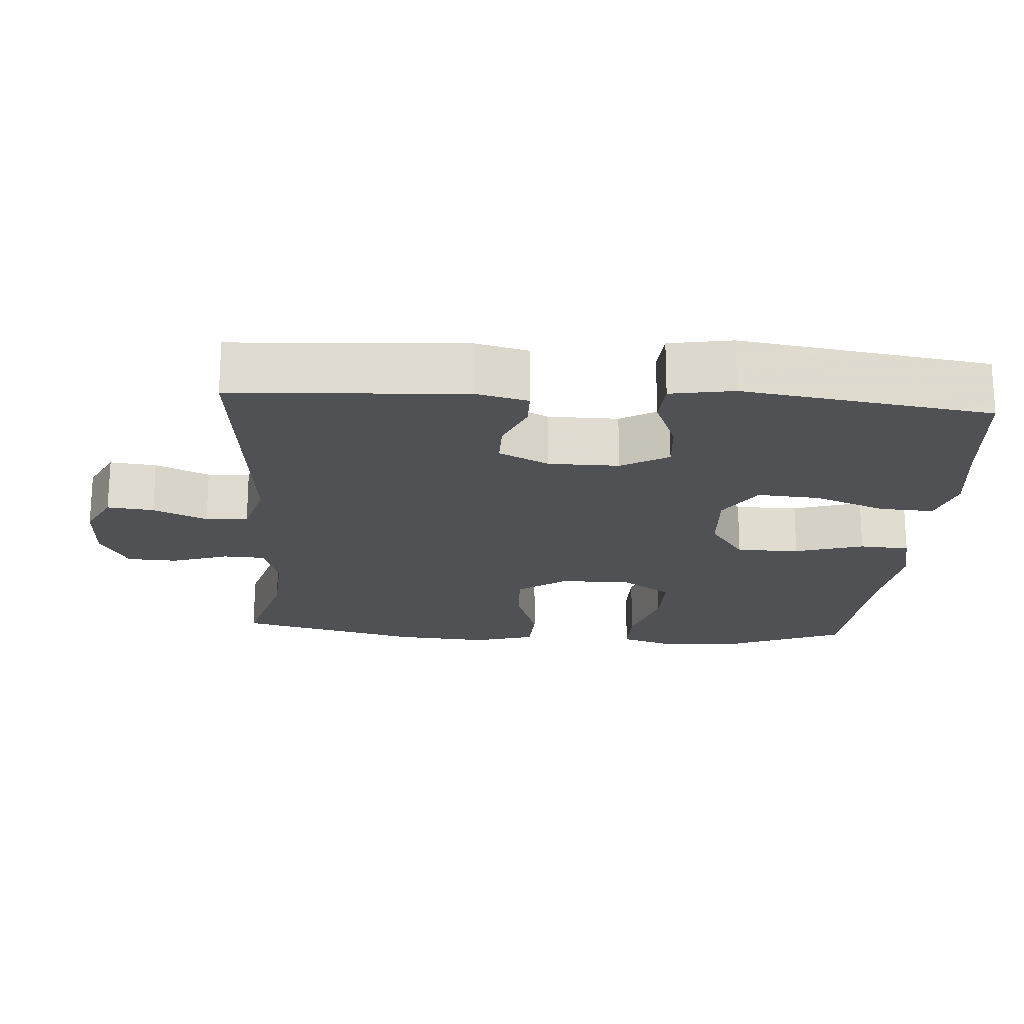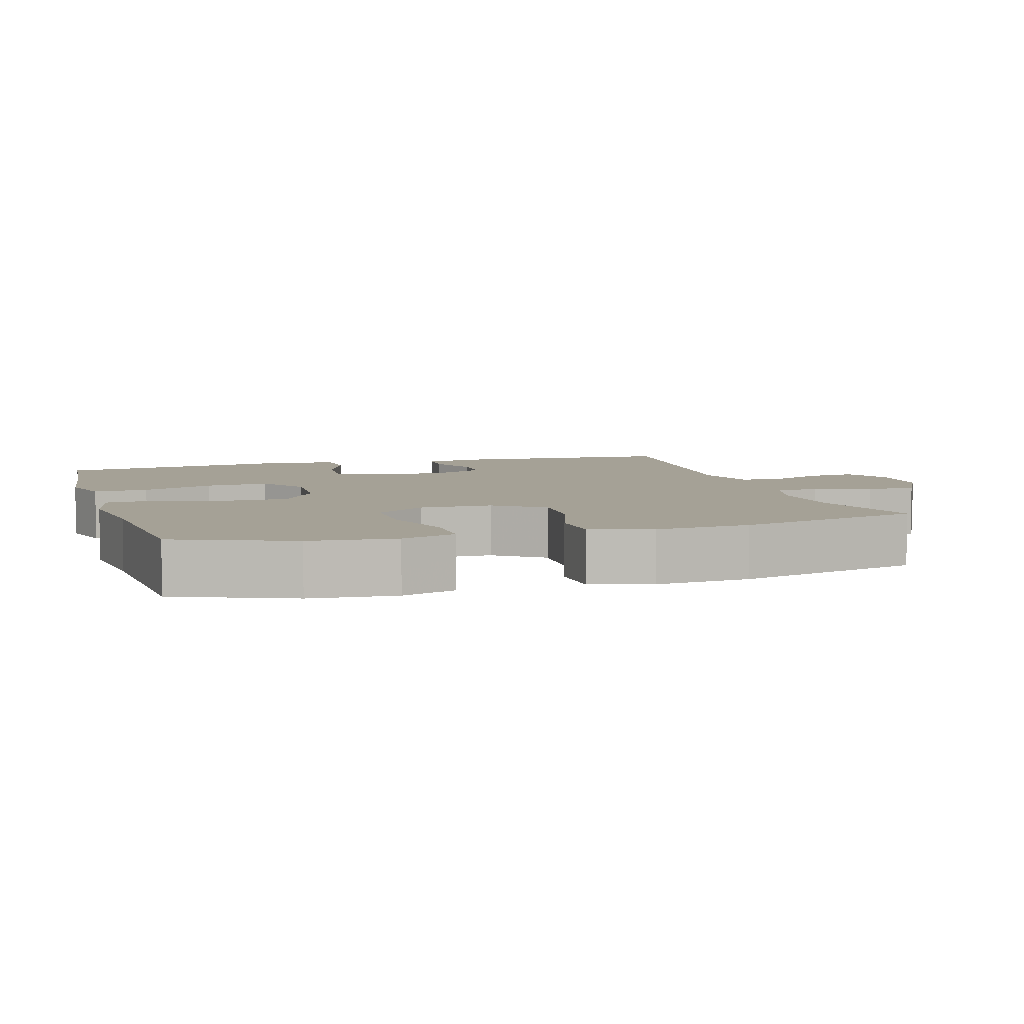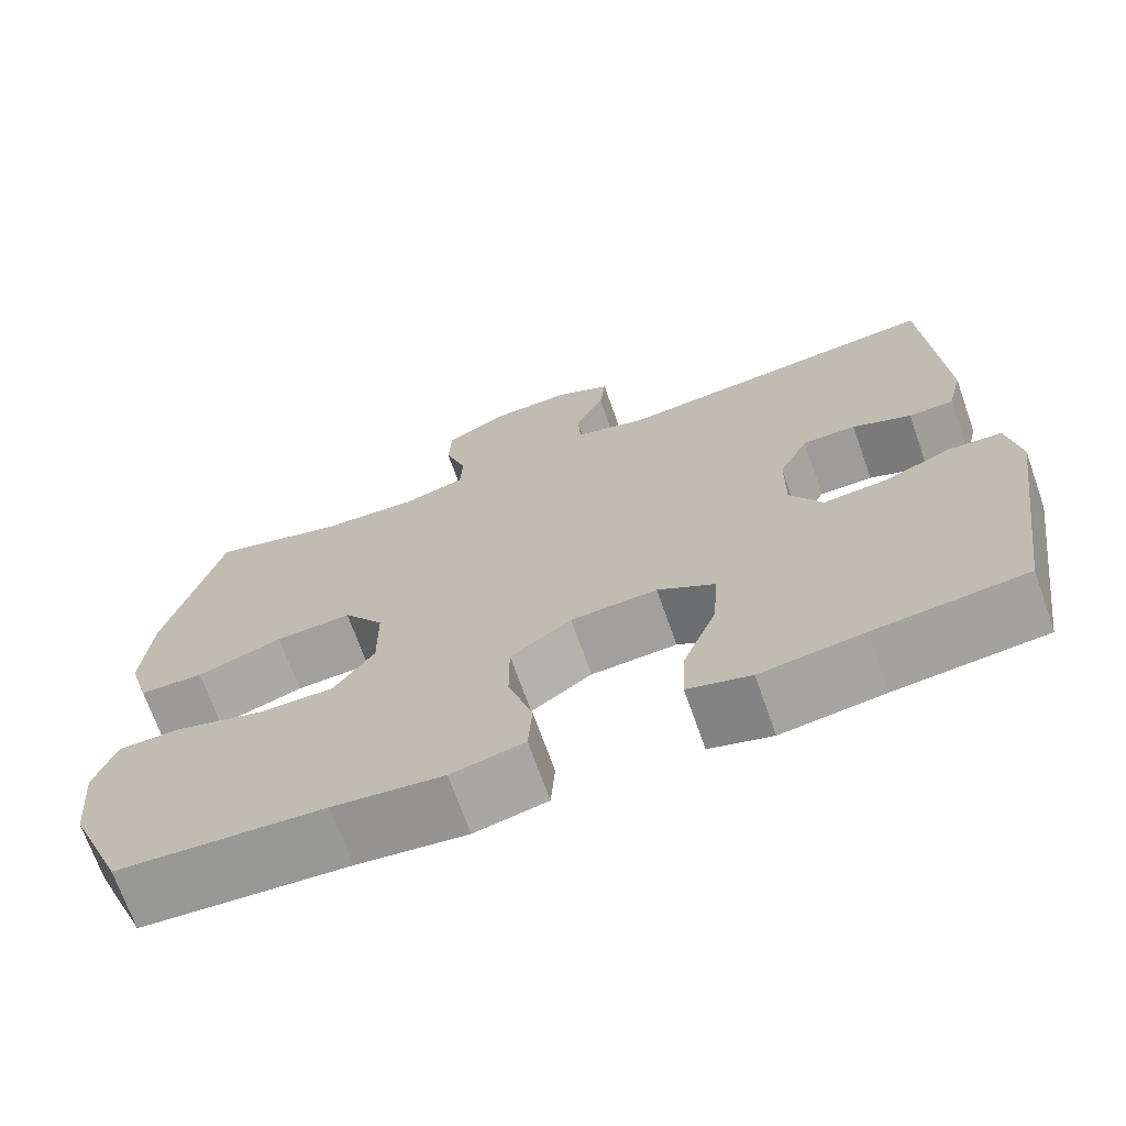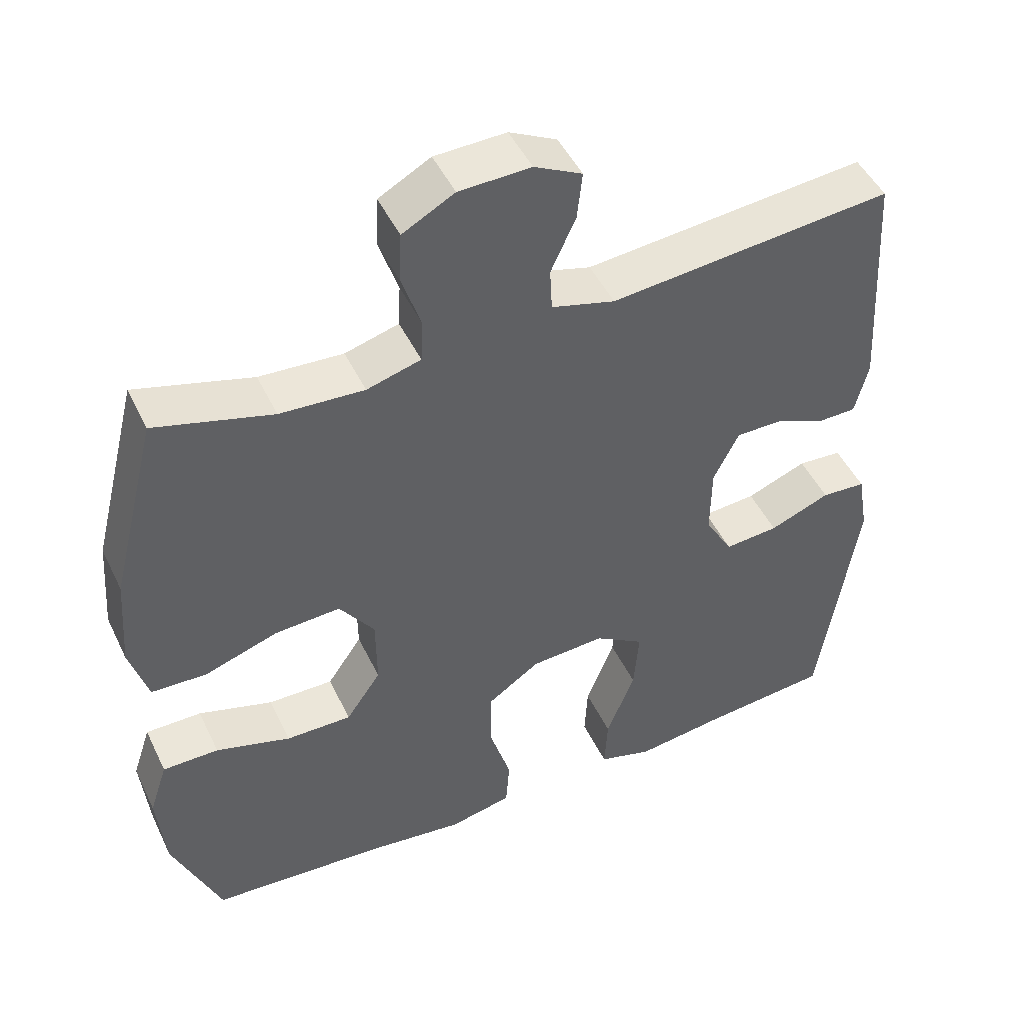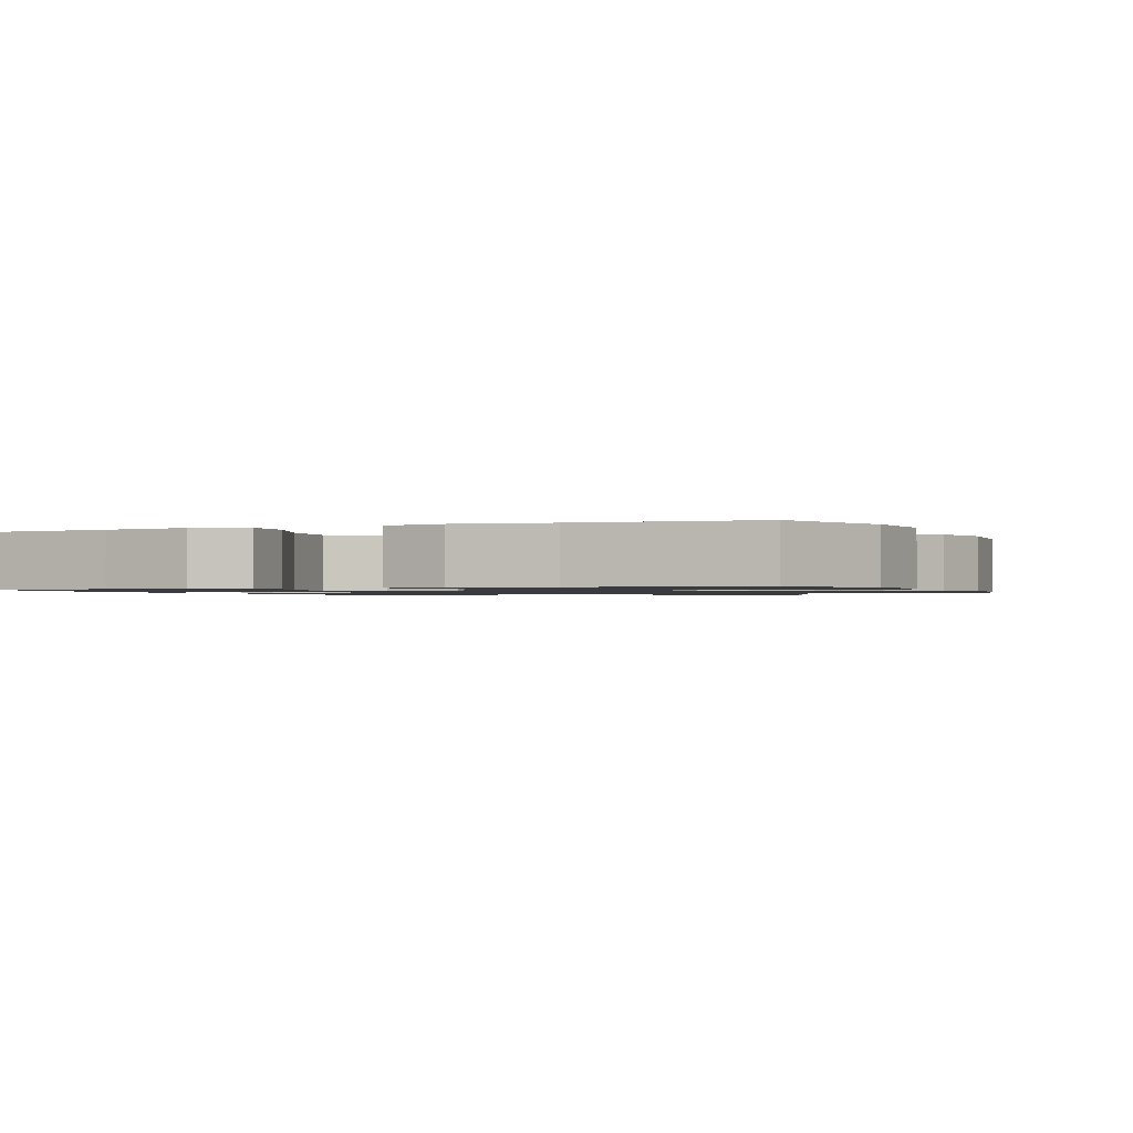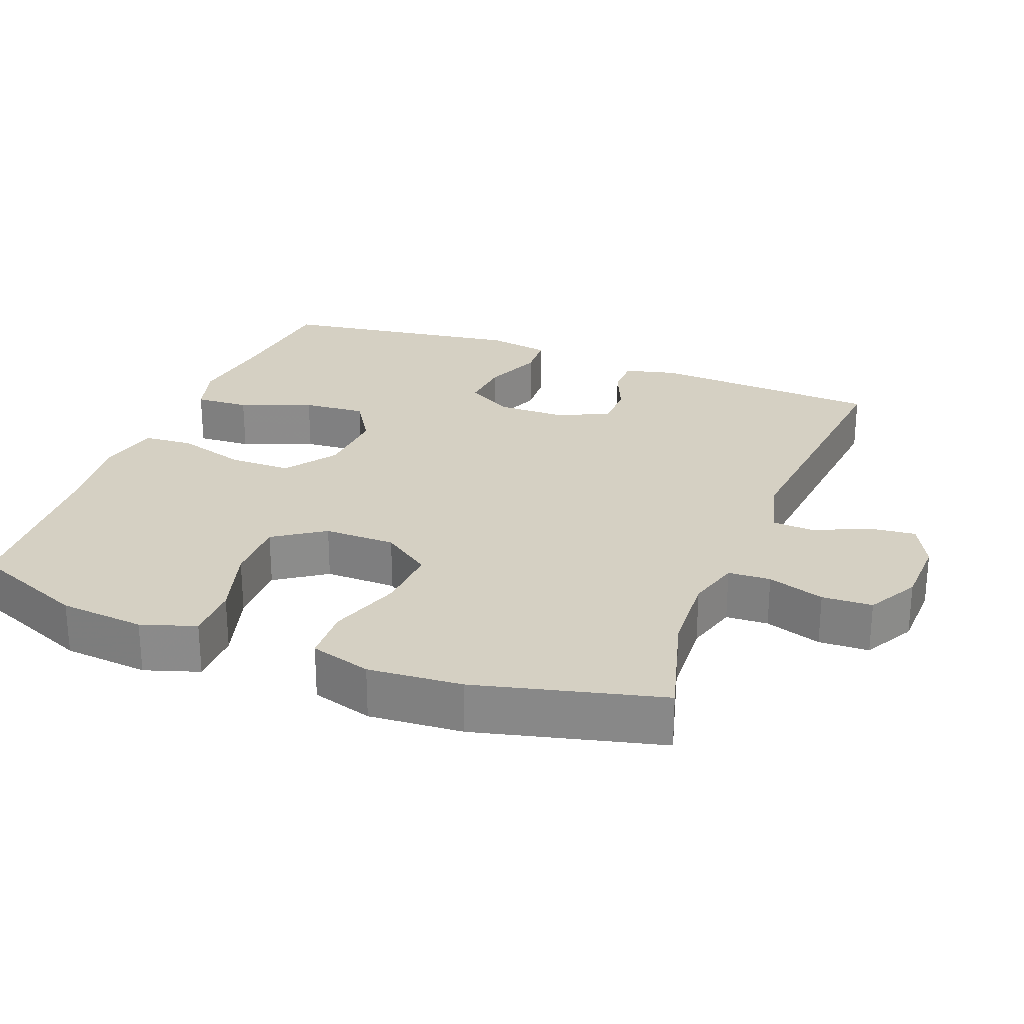
<metadata>
{"format":"obj","ext":"obj","renderer":"f3d","projection":"perspective","resolution":1024,"background":"white","views":[{"elev":-19.9,"azim":86.1,"up":"+Y"},{"elev":6.1,"azim":-107.0,"up":"+Y"},{"elev":-70.3,"azim":19.5,"up":"+Z"},{"elev":47.8,"azim":-24.9,"up":"+Z"},{"elev":-1.1,"azim":-157.7,"up":"+Y"},{"elev":26.0,"azim":-68.8,"up":"+Y"}]}
</metadata>
<code>
v -0.5 0.07 -0.5
v -0.566 0.07 -0.339
v -0.577 0.07 -0.22
v -0.552 0.07 -0.144
v -0.475 0.07 -0.144
v -0.372 0.07 -0.175
v -0.282 0.07 -0.176
v -0.234 0.07 -0.106
v -0.235 0.07 -0.006
v -0.283 0.07 0.062
v -0.373 0.07 0.057
v -0.474 0.07 0.023
v -0.55 0.07 0.026
v -0.575 0.07 0.111
v -0.565 0.07 0.242
v -0.5 0.07 0.5
v -0.34 0.07 0.455
v -0.225 0.07 0.448
v -0.151 0.07 0.469
v -0.148 0.07 0.528
v -0.174 0.07 0.607
v -0.171 0.07 0.677
v -0.1 0.07 0.716
v -0.002 0.07 0.719
v 0.063 0.07 0.686
v 0.056 0.07 0.621
v 0.022 0.07 0.546
v 0.025 0.07 0.487
v 0.112 0.07 0.463
v 0.5 0.07 0.5
v 0.519 0.07 0.178
v 0.501 0.07 0.105
v 0.448 0.07 0.104
v 0.379 0.07 0.133
v 0.316 0.07 0.133
v 0.281 0.07 0.063
v 0.28 0.07 -0.035
v 0.318 0.07 -0.101
v 0.392 0.07 -0.095
v 0.475 0.07 -0.062
v 0.536 0.07 -0.066
v 0.551 0.07 -0.154
v 0.5 0.07 -0.5
v 0.324 0.07 -0.517
v 0.203 0.07 -0.533
v 0.129 0.07 -0.511
v 0.133 0.07 -0.435
v 0.172 0.07 -0.335
v 0.179 0.07 -0.247
v 0.111 0.07 -0.204
v 0.009 0.07 -0.21
v -0.063 0.07 -0.26
v -0.063 0.07 -0.348
v -0.034 0.07 -0.444
v -0.039 0.07 -0.514
v -0.125 0.07 -0.533
v -0.255 0.07 -0.517
v -0.5 0 -0.5
v -0.566 0 -0.339
v -0.577 0 -0.22
v -0.552 0 -0.144
v -0.475 0 -0.144
v -0.372 0 -0.175
v -0.282 0 -0.176
v -0.234 0 -0.106
v -0.235 0 -0.006
v -0.283 0 0.062
v -0.373 0 0.057
v -0.474 0 0.023
v -0.55 0 0.026
v -0.575 0 0.111
v -0.565 0 0.242
v -0.5 0 0.5
v -0.34 0 0.455
v -0.225 0 0.448
v -0.151 0 0.469
v -0.148 0 0.528
v -0.174 0 0.607
v -0.171 0 0.677
v -0.1 0 0.716
v -0.002 0 0.719
v 0.063 0 0.686
v 0.056 0 0.621
v 0.022 0 0.546
v 0.025 0 0.487
v 0.112 0 0.463
v 0.5 0 0.5
v 0.519 0 0.178
v 0.501 0 0.105
v 0.448 0 0.104
v 0.379 0 0.133
v 0.316 0 0.133
v 0.281 0 0.063
v 0.28 0 -0.035
v 0.318 0 -0.101
v 0.392 0 -0.095
v 0.475 0 -0.062
v 0.536 0 -0.066
v 0.551 0 -0.154
v 0.5 0 -0.5
v 0.324 0 -0.517
v 0.203 0 -0.533
v 0.129 0 -0.511
v 0.133 0 -0.435
v 0.172 0 -0.335
v 0.179 0 -0.247
v 0.111 0 -0.204
v 0.009 0 -0.21
v -0.063 0 -0.26
v -0.063 0 -0.348
v -0.034 0 -0.444
v -0.039 0 -0.514
v -0.125 0 -0.533
v -0.255 0 -0.517
f 55 56 57
f 54 55 57
f 53 54 57
f 2 3 4
f 1 2 4
f 57 1 4
f 53 57 4
f 52 53 4
f 46 47 48
f 45 46 48
f 44 45 48
f 44 48 49
f 43 44 49
f 42 43 49
f 41 42 49
f 40 41 49
f 39 40 49
f 38 39 49 50
f 32 33 34
f 31 32 34
f 30 31 34
f 29 30 34
f 28 29 34 35
f 25 26 27
f 24 25 27
f 23 24 27
f 22 23 27
f 21 22 27
f 20 21 27
f 19 20 27 28
f 28 35 36
f 19 28 36
f 18 19 36
f 15 16 17
f 14 15 17
f 13 14 17
f 12 13 17
f 11 12 17
f 10 11 17 18
f 4 5 6
f 52 4 6
f 51 52 6 7
f 51 7 8
f 50 51 8
f 38 50 8
f 37 38 8
f 18 36 37
f 10 18 37
f 9 10 37
f 8 9 37
f 114 113 112
f 114 112 111
f 114 111 110
f 61 60 59
f 61 59 58
f 61 58 114
f 61 114 110
f 61 110 109
f 105 104 103
f 105 103 102
f 105 102 101
f 106 105 101
f 106 101 100
f 106 100 99
f 106 99 98
f 106 98 97
f 106 97 96
f 107 106 96 95
f 91 90 89
f 91 89 88
f 91 88 87
f 91 87 86
f 92 91 86 85
f 84 83 82
f 84 82 81
f 84 81 80
f 84 80 79
f 84 79 78
f 84 78 77
f 85 84 77 76
f 93 92 85
f 93 85 76
f 93 76 75
f 74 73 72
f 74 72 71
f 74 71 70
f 74 70 69
f 74 69 68
f 75 74 68 67
f 63 62 61
f 63 61 109
f 64 63 109 108
f 65 64 108
f 65 108 107
f 65 107 95
f 65 95 94
f 94 93 75
f 94 75 67
f 94 67 66
f 94 66 65
f 1 58 59 2
f 2 59 60 3
f 3 60 61 4
f 4 61 62 5
f 5 62 63 6
f 6 63 64 7
f 7 64 65 8
f 8 65 66 9
f 9 66 67 10
f 10 67 68 11
f 11 68 69 12
f 12 69 70 13
f 13 70 71 14
f 14 71 72 15
f 15 72 73 16
f 16 73 74 17
f 17 74 75 18
f 18 75 76 19
f 19 76 77 20
f 20 77 78 21
f 21 78 79 22
f 22 79 80 23
f 23 80 81 24
f 24 81 82 25
f 25 82 83 26
f 26 83 84 27
f 27 84 85 28
f 28 85 86 29
f 29 86 87 30
f 30 87 88 31
f 31 88 89 32
f 32 89 90 33
f 33 90 91 34
f 34 91 92 35
f 35 92 93 36
f 36 93 94 37
f 37 94 95 38
f 38 95 96 39
f 39 96 97 40
f 40 97 98 41
f 41 98 99 42
f 42 99 100 43
f 43 100 101 44
f 44 101 102 45
f 45 102 103 46
f 46 103 104 47
f 47 104 105 48
f 48 105 106 49
f 49 106 107 50
f 50 107 108 51
f 51 108 109 52
f 52 109 110 53
f 53 110 111 54
f 54 111 112 55
f 55 112 113 56
f 56 113 114 57
f 57 114 58 1

</code>
